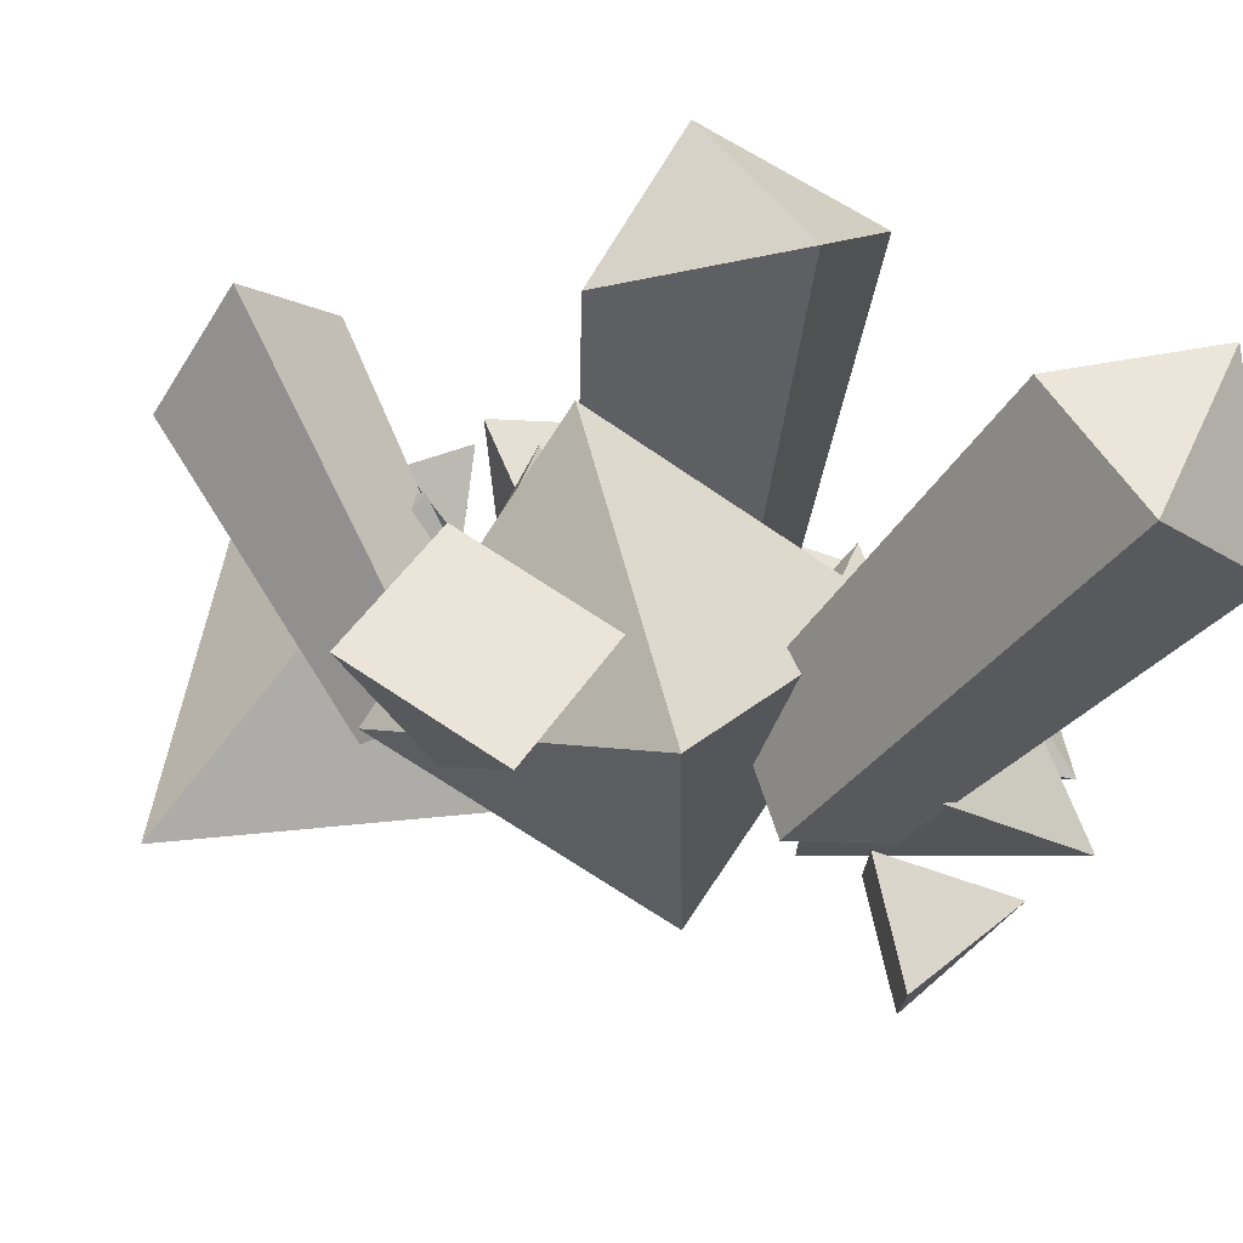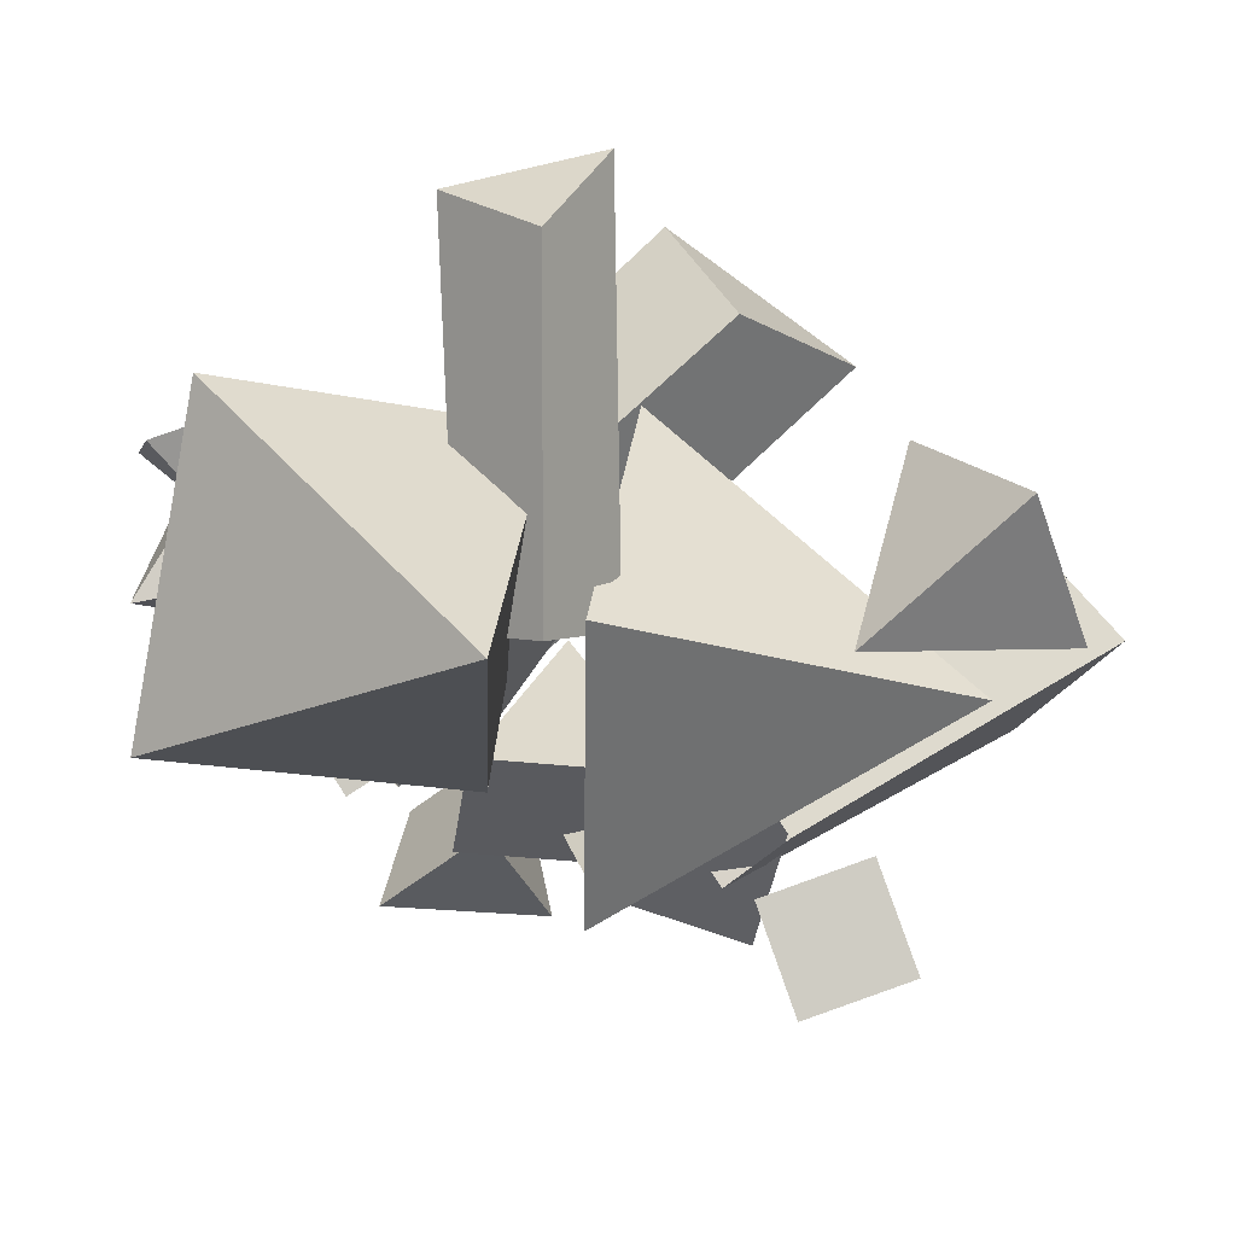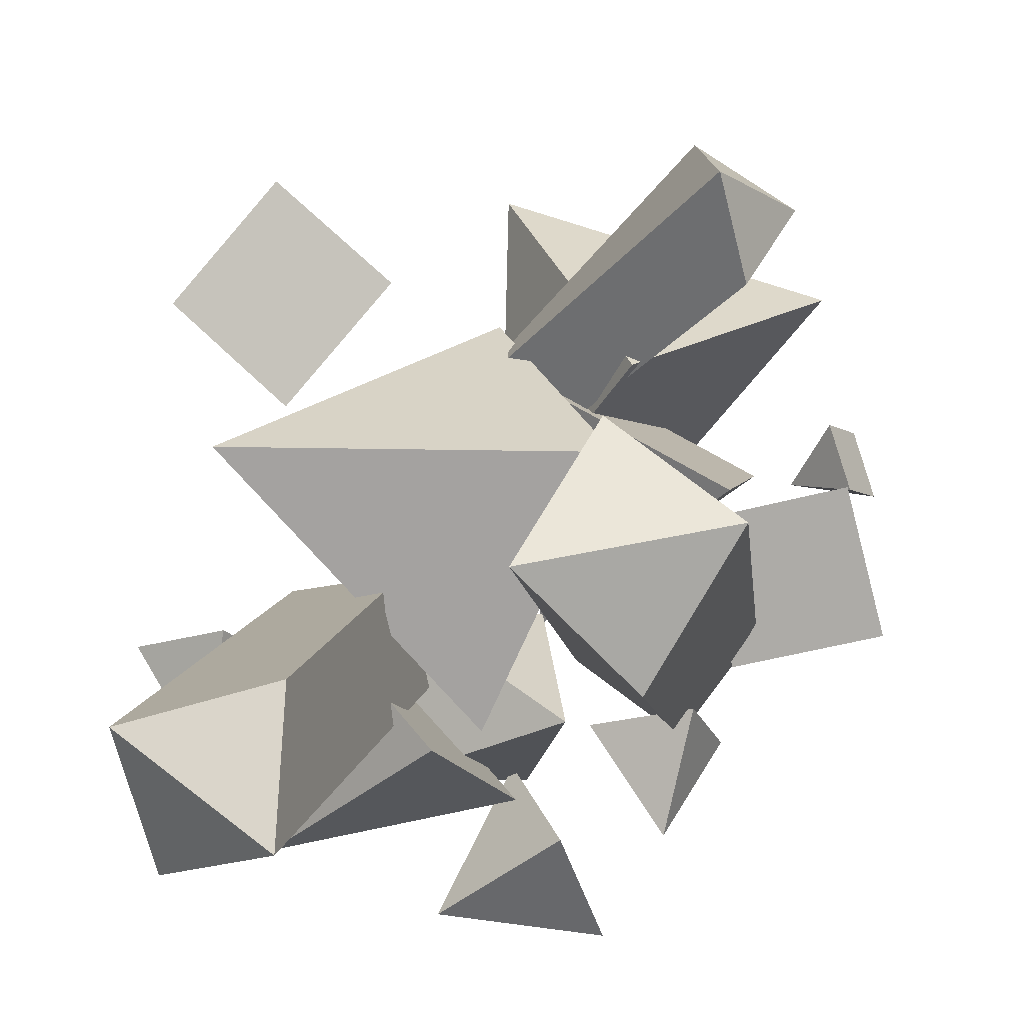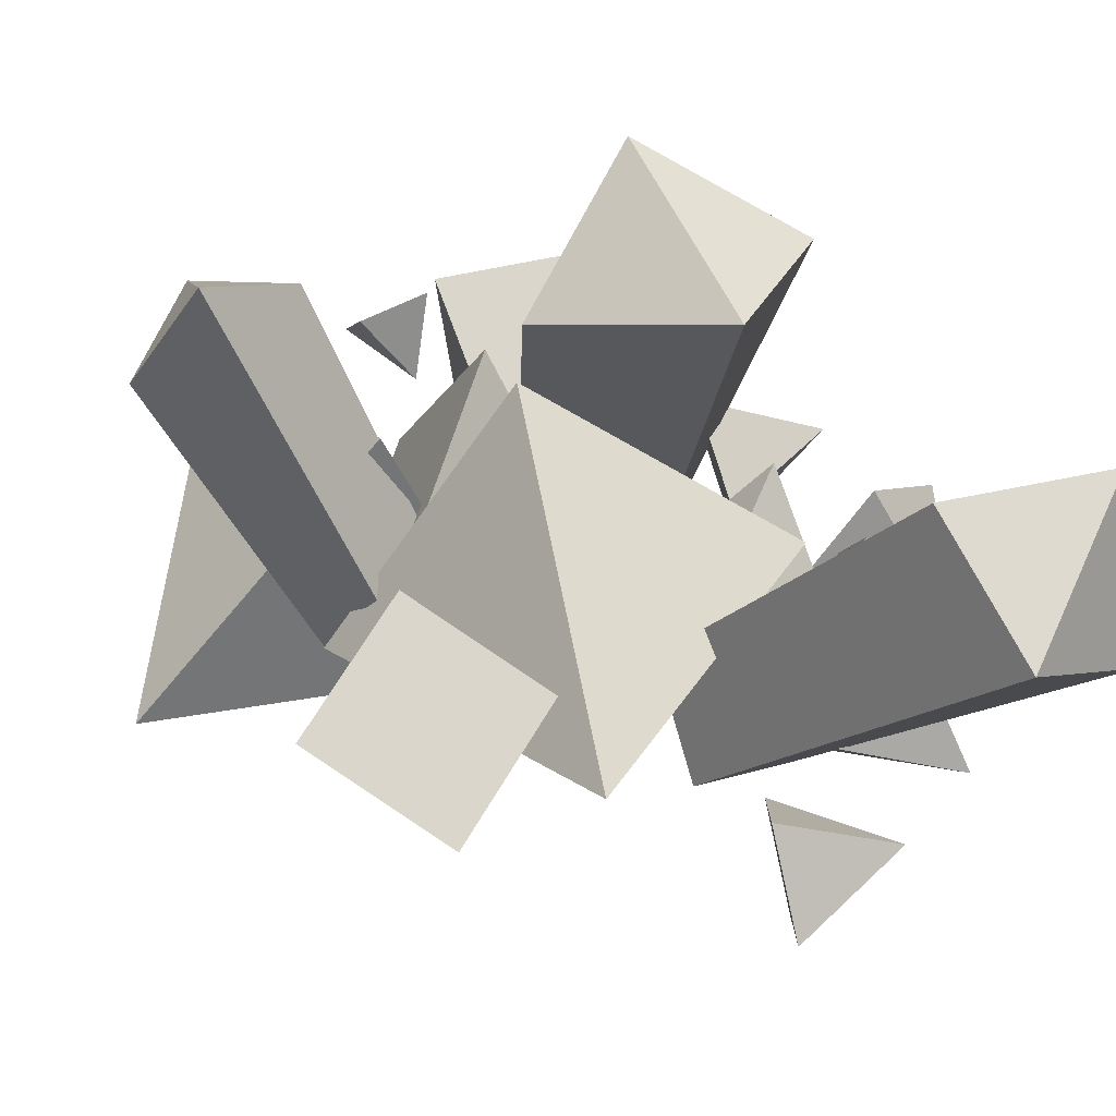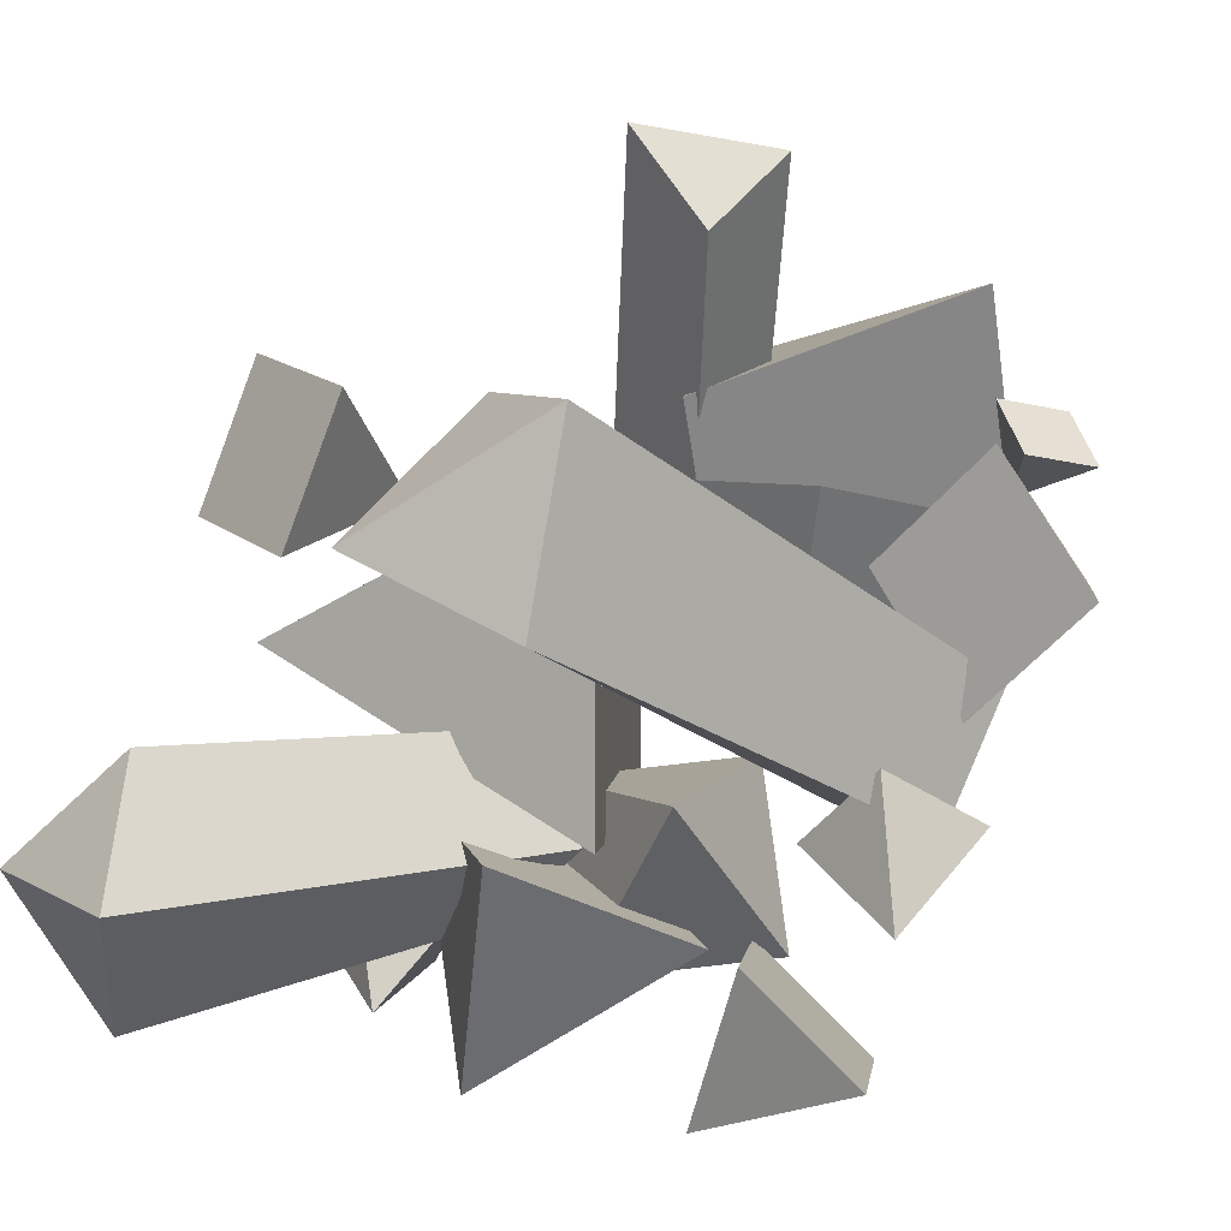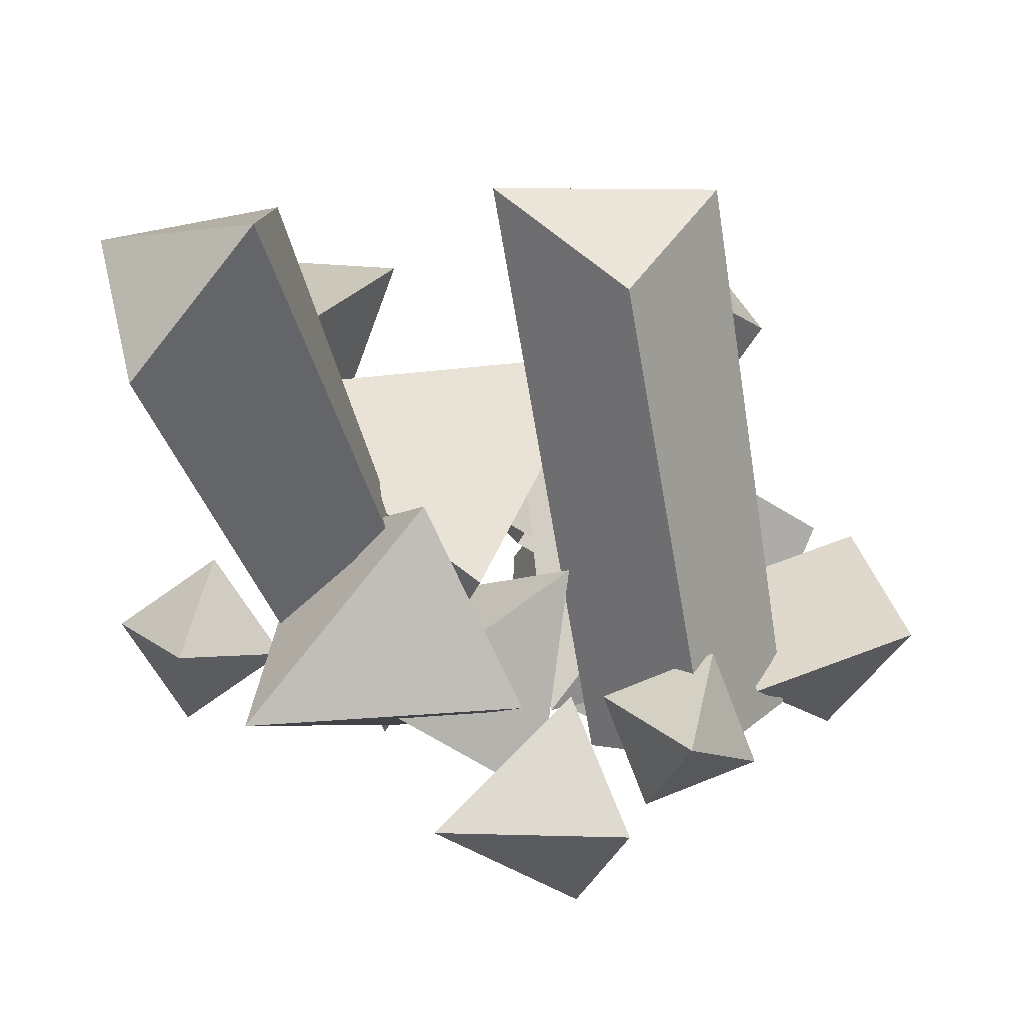
<metadata>
{"format":"obj","ext":"obj","renderer":"f3d","projection":"perspective","resolution":1024,"background":"white","views":[{"elev":43.9,"azim":76.3,"up":"+Y"},{"elev":77.2,"azim":40.2,"up":"+Z"},{"elev":-16.9,"azim":-178.2,"up":"+Z"},{"elev":64.8,"azim":77.0,"up":"+Y"},{"elev":-38.6,"azim":-141.0,"up":"+Z"},{"elev":-76.4,"azim":-175.7,"up":"+Z"}]}
</metadata>
<code>
g NewMesh_tris_96
v 0.3106 2.114 0.4968
v 0.4487 -0.2573 -0.04347
v 0.03717 -0.1774 0.4863
v 0.7138 2.481 -0.2975
v 0.4487 -0.2573 -0.04347
v 0.7138 2.481 -0.2975
v -0.3007 2.374 -0.08133
v 0.152 2.05 -0.7647
v 0.152 2.05 -0.7647
v -0.4934 -0.1453 0.06937
v -0.0819 -0.2251 -0.4604
v -0.3007 2.374 -0.08133
v 0.3106 2.114 0.4968
v -0.3007 2.374 -0.08133
v 0.7138 2.481 -0.2975
v 0.03717 -0.1774 0.4863
v -0.3007 2.374 -0.08133
v 0.3106 2.114 0.4968
v -0.4934 -0.1453 0.06937
v -0.0819 -0.2251 -0.4604
v 0.7138 2.481 -0.2975
v 0.152 2.05 -0.7647
v 0.4487 -0.2573 -0.04347
v 2.233 1.931 -1.504
v 1.173 0.4993 -0.3582
v 1.736 0.335 -0.3943
v 1.662 2.544 -1.521
v 1.173 0.4993 -0.3582
v 1.662 2.544 -1.521
v 2.376 2.459 -0.9677
v 1.635 2.522 -0.7838
v 1.635 2.522 -0.7838
v 1.85 0.614 0.1098
v 1.287 0.7784 0.1459
v 2.376 2.459 -0.9677
v 2.233 1.931 -1.504
v 2.376 2.459 -0.9677
v 1.662 2.544 -1.521
v 1.736 0.335 -0.3943
v 2.376 2.459 -0.9677
v 2.233 1.931 -1.504
v 1.85 0.614 0.1098
v 1.287 0.7784 0.1459
v 1.662 2.544 -1.521
v 1.635 2.522 -0.7838
v 1.173 0.4993 -0.3582
v -0.1528 1.452 2.108
v 0.9088 0.6463 1.199
v 0.756 0.3736 1.519
v -0.2431 1.962 1.736
v 0.9088 0.6463 1.199
v -0.2431 1.962 1.736
v -0.6338 1.395 1.783
v -0.3732 1.618 1.311
v -0.3732 1.618 1.311
v 0.4378 0.2262 1.241
v 0.5906 0.4988 0.9215
v -0.6338 1.395 1.783
v -0.1528 1.452 2.108
v -0.6338 1.395 1.783
v -0.2431 1.962 1.736
v 0.756 0.3736 1.519
v -0.6338 1.395 1.783
v -0.1528 1.452 2.108
v 0.4378 0.2262 1.241
v 0.5906 0.4988 0.9215
v -0.2431 1.962 1.736
v -0.3732 1.618 1.311
v 0.9088 0.6463 1.199
v 1.312 0.5235 0.04331
v 0.7137 -0.2674 -0.6796
v 0.6195 0.008669 0.1375
v 1.406 0.2474 -0.7738
v 0.4978 0.7695 -0.5942
v 0.6195 0.008669 0.1375
v 0.7137 -0.2674 -0.6796
v 0.4978 0.7695 -0.5942
v 1.406 0.2474 -0.7738
v 1.312 0.5235 0.04331
v 0.7137 -0.2674 -0.6796
v 1.406 0.2474 -0.7738
v 0.4978 0.7695 -0.5942
v 1.312 0.5235 0.04331
v 0.6195 0.008669 0.1375
v 0.4978 0.7695 -0.5942
v -0.2984 -0.2396 -0.4905
v 0.3812 0.121 -0.4718
v 0.2211 -0.3948 -0.5379
v -0.1382 0.2763 -0.4245
v 0.01538 0.01771 -1.019
v 0.2211 -0.3948 -0.5379
v 0.3812 0.121 -0.4718
v 0.01538 0.01771 -1.019
v -0.1382 0.2763 -0.4245
v -0.2984 -0.2396 -0.4905
v 0.3812 0.121 -0.4718
v -0.1382 0.2763 -0.4245
v 0.01538 0.01771 -1.019
v -0.2984 -0.2396 -0.4905
v 0.2211 -0.3948 -0.5379
v 0.01538 0.01771 -1.019
v 0.9024 0.7514 -0.6338
v 0.826 0.5368 1.528
v 1.471 -0.255 0.3791
v 0.2575 1.543 0.5148
v 2.138 1.494 0.5764
v 1.471 -0.255 0.3791
v 0.826 0.5368 1.528
v 2.138 1.494 0.5764
v 0.2575 1.543 0.5148
v 0.9024 0.7514 -0.6338
v 0.826 0.5368 1.528
v 0.2575 1.543 0.5148
v 2.138 1.494 0.5764
v 0.9024 0.7514 -0.6338
v 1.471 -0.255 0.3791
v 2.138 1.494 0.5764
v 1.726 0.8804 -0.05634
v 0.7527 0.2236 -0.8714
v 1.116 1.164 -0.8109
v 1.362 -0.06044 -0.1168
v 1.959 0.3169 -1.133
v 1.116 1.164 -0.8109
v 0.7527 0.2236 -0.8714
v 1.959 0.3169 -1.133
v 1.362 -0.06044 -0.1168
v 1.726 0.8804 -0.05634
v 0.7527 0.2236 -0.8714
v 1.362 -0.06044 -0.1168
v 1.959 0.3169 -1.133
v 1.726 0.8804 -0.05634
v 1.116 1.164 -0.8109
v 1.959 0.3169 -1.133
v -0.3148 0.8445 0.5428
v 0.4909 -0.1807 1.526
v -0.5097 -0.2182 0.951
v 0.6859 0.882 1.118
v 0.6309 -0.1189 0.1202
v -0.5097 -0.2182 0.951
v 0.4909 -0.1807 1.526
v 0.6309 -0.1189 0.1202
v 0.6859 0.882 1.118
v -0.3148 0.8445 0.5428
v 0.4909 -0.1807 1.526
v 0.6859 0.882 1.118
v 0.6309 -0.1189 0.1202
v -0.3148 0.8445 0.5428
v -0.5097 -0.2182 0.951
v 0.6309 -0.1189 0.1202
v 0.1583 1.105 1.106
v -0.1728 -0.9322 1.292
v 0.8437 -0.1029 0.6389
v -0.8582 0.2759 1.759
v 0.7956 0.0678 2.425
v 0.8437 -0.1029 0.6389
v -0.1728 -0.9322 1.292
v 0.7956 0.0678 2.425
v -0.8582 0.2759 1.759
v 0.1583 1.105 1.106
v -0.1728 -0.9322 1.292
v -0.8582 0.2759 1.759
v 0.7956 0.0678 2.425
v 0.1583 1.105 1.106
v 0.8437 -0.1029 0.6389
v 0.7956 0.0678 2.425
v -0.9568 0.3438 0.6949
v -1.021 0.04719 1.098
v -1.114 0.02914 0.7542
v -0.8632 0.3619 1.039
v -0.6824 0.02838 0.822
v -1.114 0.02914 0.7542
v -1.021 0.04719 1.098
v -0.6824 0.02838 0.822
v -0.8632 0.3619 1.039
v -0.9568 0.3438 0.6949
v -1.021 0.04719 1.098
v -0.8632 0.3619 1.039
v -0.6824 0.02838 0.822
v -0.9568 0.3438 0.6949
v -1.114 0.02914 0.7542
v -0.6824 0.02838 0.822
v -0.1707 0.3159 0.5465
v -1.111 0.1767 -0.03259
v -0.3553 -0.01214 -0.1448
v -0.9266 0.5047 0.6587
v -0.76 -0.4439 0.6162
v -0.3553 -0.01214 -0.1448
v -1.111 0.1767 -0.03259
v -0.76 -0.4439 0.6162
v -0.9266 0.5047 0.6587
v -0.1707 0.3159 0.5465
v -1.111 0.1767 -0.03259
v -0.9266 0.5047 0.6587
v -0.76 -0.4439 0.6162
v -0.1707 0.3159 0.5465
v -0.3553 -0.01214 -0.1448
v -0.76 -0.4439 0.6162
v 0.5314 0.3345 -1.093
v 0.5741 -0.6364 -1.037
v 0.3255 -0.1858 -1.494
v 0.7801 -0.1161 -0.6359
v 1.161 -0.1429 -1.388
v 0.3255 -0.1858 -1.494
v 0.5741 -0.6364 -1.037
v 1.161 -0.1429 -1.388
v 0.7801 -0.1161 -0.6359
v 0.5314 0.3345 -1.093
v 0.5741 -0.6364 -1.037
v 0.7801 -0.1161 -0.6359
v 1.161 -0.1429 -1.388
v 0.5314 0.3345 -1.093
v 0.3255 -0.1858 -1.494
v 1.161 -0.1429 -1.388
v 2.347 0.08695 -0.2266
v 2.156 0.8254 -0.1411
v 2.623 0.5486 -0.1527
v 1.88 0.3637 -0.215
v 2.279 0.5256 -0.7214
v 2.623 0.5486 -0.1527
v 2.156 0.8254 -0.1411
v 2.279 0.5256 -0.7214
v 1.88 0.3637 -0.215
v 2.347 0.08695 -0.2266
v 2.156 0.8254 -0.1411
v 1.88 0.3637 -0.215
v 2.279 0.5256 -0.7214
v 2.347 0.08695 -0.2266
v 2.623 0.5486 -0.1527
v 2.279 0.5256 -0.7214
v 1.815 1.944 1.723
v 1.767 1.743 0.6853
v 2.31 1.742 1.2
v 1.272 1.945 1.208
v 1.651 1.123 1.35
v 2.31 1.742 1.2
v 1.767 1.743 0.6853
v 1.651 1.123 1.35
v 1.272 1.945 1.208
v 1.815 1.944 1.723
v 1.767 1.743 0.6853
v 1.272 1.945 1.208
v 1.651 1.123 1.35
v 1.815 1.944 1.723
v 2.31 1.742 1.2
v 1.651 1.123 1.35
f 1 3 2
f 1 5 4
f 6 8 7
f 13 15 14
f 24 26 25
f 24 28 27
f 29 31 30
f 36 38 37
f 47 49 48
f 47 51 50
f 52 54 53
f 59 61 60
f 74 76 75
f 77 79 78
f 80 82 81
f 83 85 84
f 90 92 91
f 93 95 94
f 96 98 97
f 99 101 100
f 106 108 107
f 109 111 110
f 112 114 113
f 115 117 116
f 122 124 123
f 125 127 126
f 128 130 129
f 131 133 132
f 138 140 139
f 141 143 142
f 144 146 145
f 147 149 148
f 154 156 155
f 157 159 158
f 160 162 161
f 163 165 164
f 170 172 171
f 173 175 174
f 176 178 177
f 179 181 180
f 186 188 187
f 189 191 190
f 192 194 193
f 195 197 196
f 202 204 203
f 205 207 206
f 208 210 209
f 211 213 212
f 218 220 219
f 221 223 222
f 224 226 225
f 227 229 228
f 234 236 235
f 237 239 238
f 240 242 241
f 243 245 244
f 9 11 10
f 9 10 12
f 16 18 17
f 16 17 19
f 20 22 21
f 20 21 23
f 32 34 33
f 32 33 35
f 39 41 40
f 39 40 42
f 43 45 44
f 43 44 46
f 55 57 56
f 55 56 58
f 62 64 63
f 62 63 65
f 66 68 67
f 66 67 69
f 70 72 71
f 70 71 73
f 86 88 87
f 86 87 89
f 102 104 103
f 102 103 105
f 118 120 119
f 118 119 121
f 134 136 135
f 134 135 137
f 150 152 151
f 150 151 153
f 166 168 167
f 166 167 169
f 182 184 183
f 182 183 185
f 198 200 199
f 198 199 201
f 214 216 215
f 214 215 217
f 230 232 231
f 230 231 233

</code>
